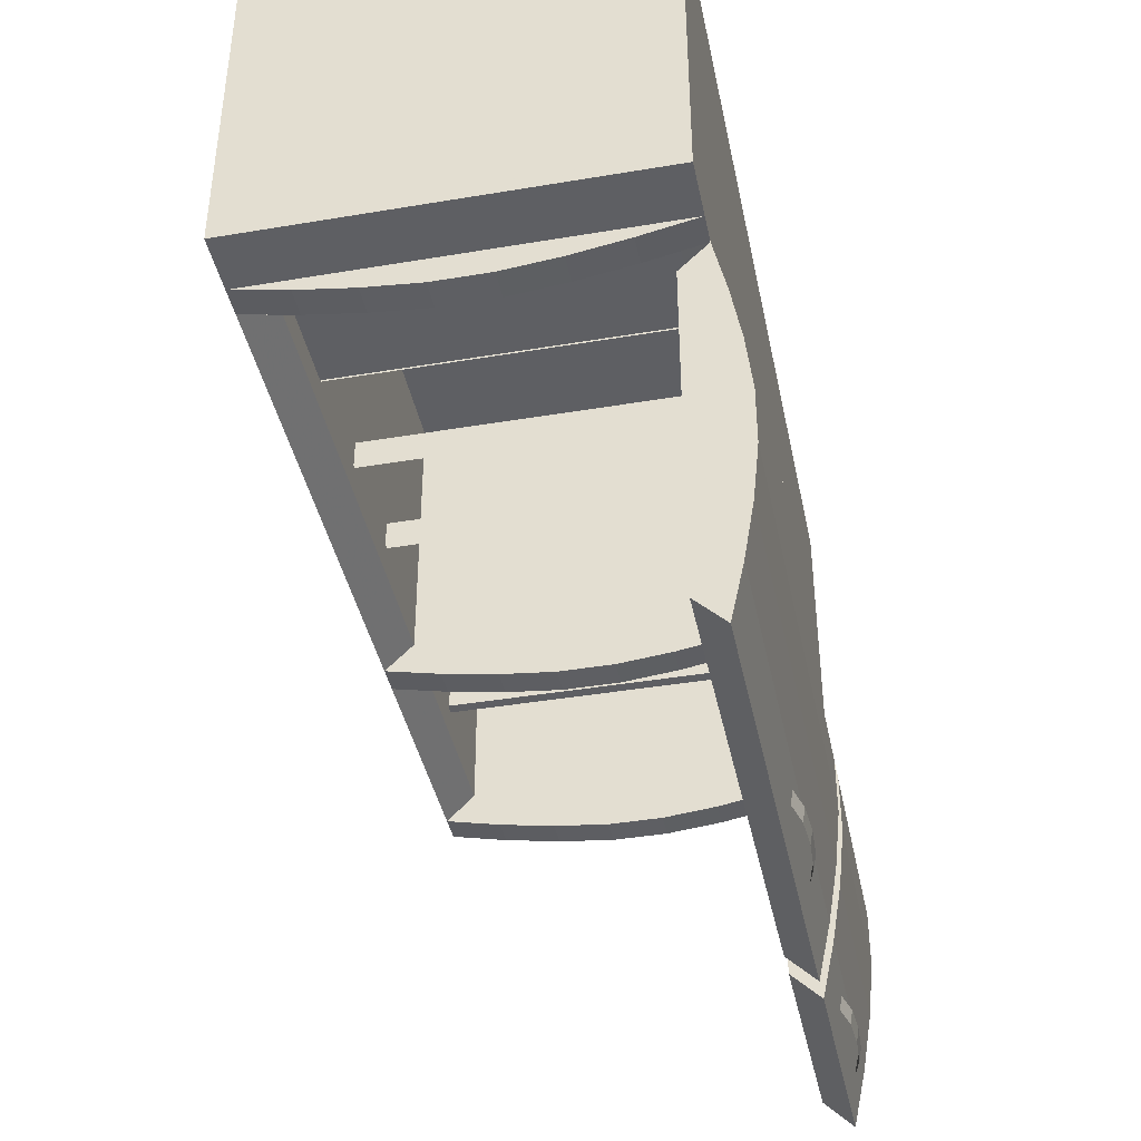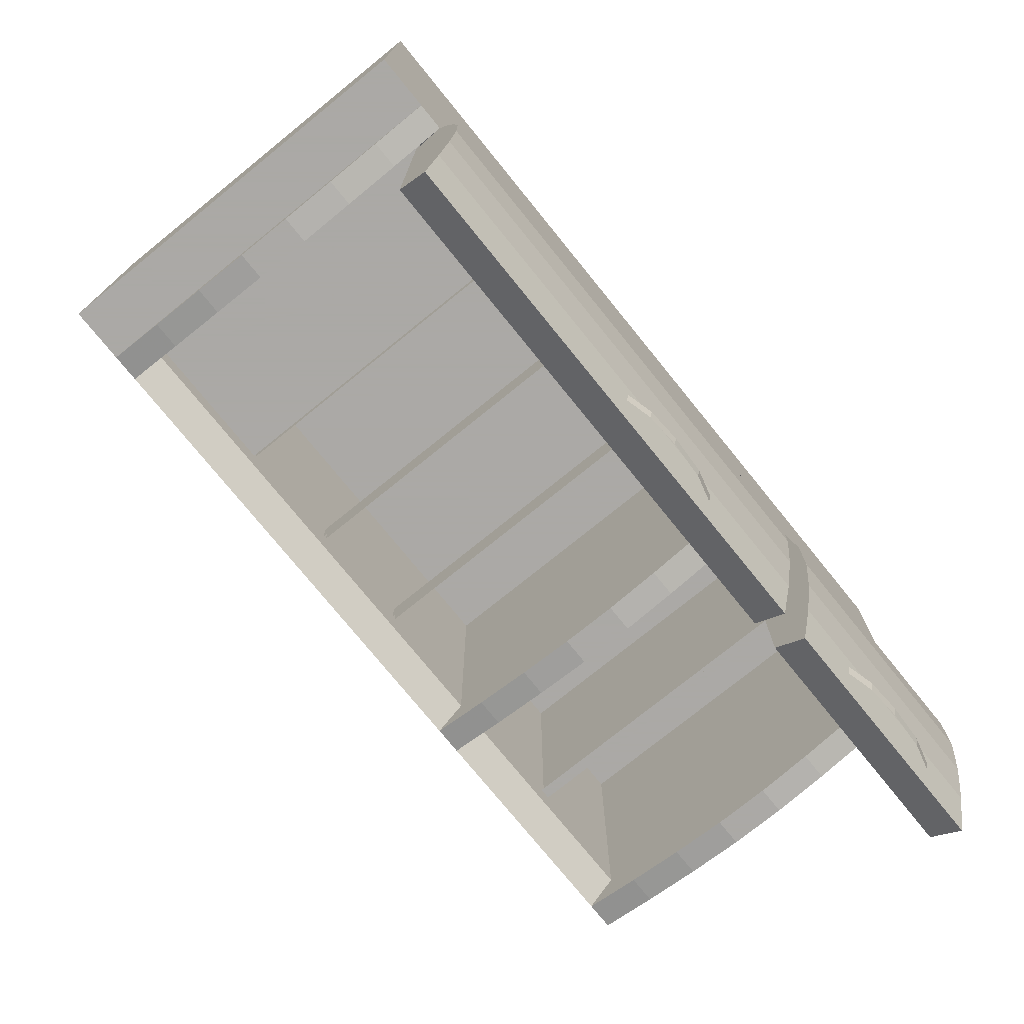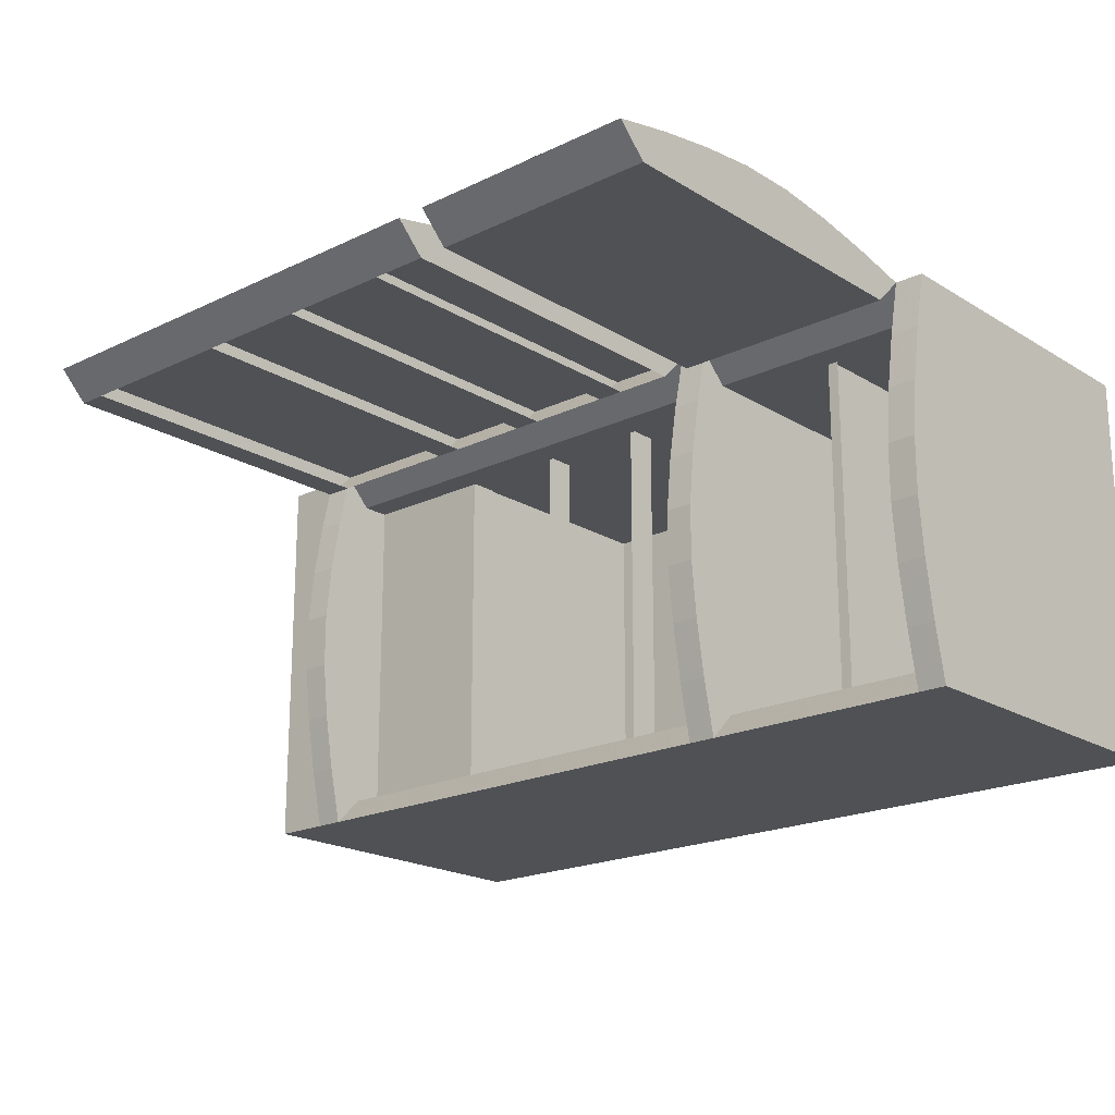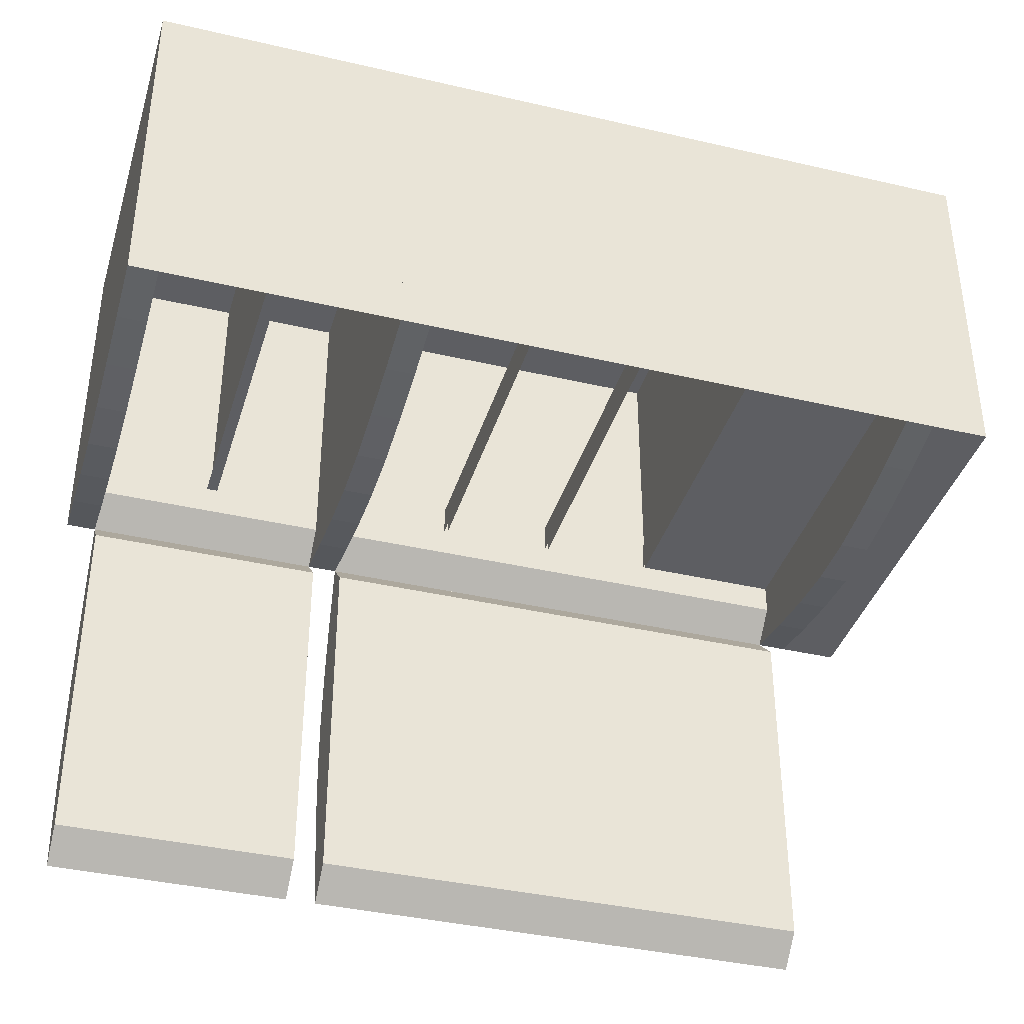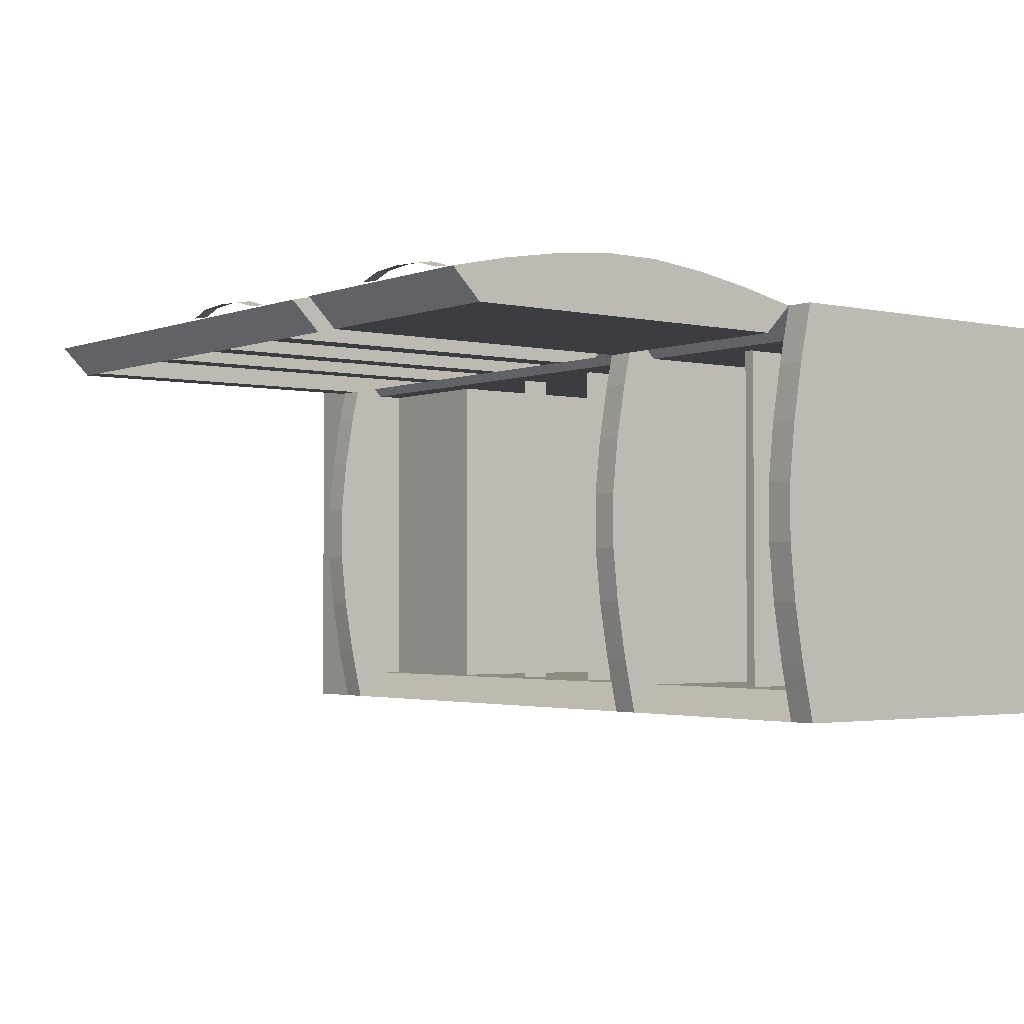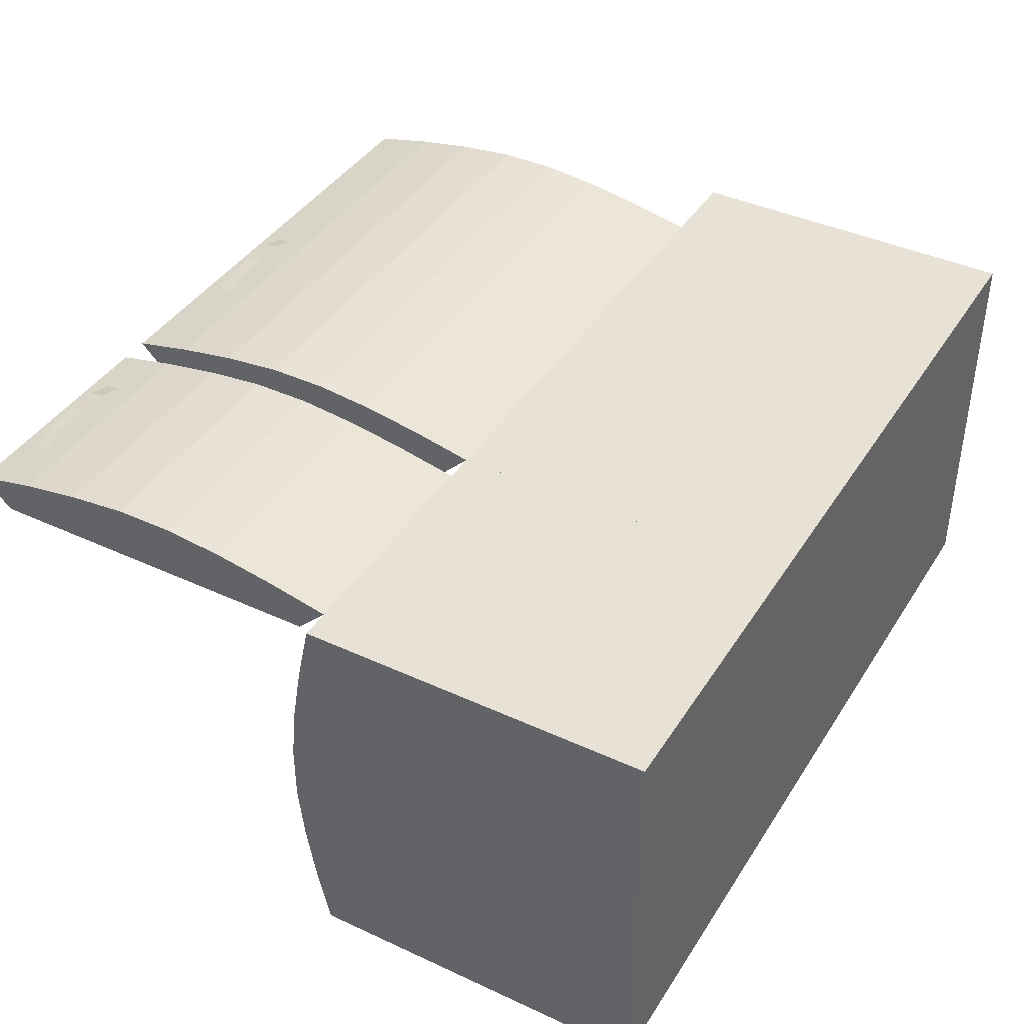
<metadata>
{"format":"obj","ext":"obj","renderer":"f3d","projection":"perspective","resolution":1024,"background":"white","views":[{"elev":-40.8,"azim":-78.4,"up":"+Y"},{"elev":-75.5,"azim":-51.0,"up":"+Y"},{"elev":-19.8,"azim":41.7,"up":"+Z"},{"elev":-38.4,"azim":163.6,"up":"+Y"},{"elev":-2.5,"azim":52.4,"up":"+Z"},{"elev":40.5,"azim":119.5,"up":"+Z"}]}
</metadata>
<code>
o doorfridge
v 0.1875 -1.188 0.4375
v 0.1875 -0.3125 0.4375
v 0.1875 -1.125 0.375
v 0.1875 -0.375 0.375
v 1.25 -0.375 0.375
v 1.25 -1.125 0.375
v 1.25 -0.3125 0.4375
v 1.25 -1.188 0.4375
v 0.1875 -0.6878 0.4988
v 0.1875 -0.8125 0.4988
v 0.1875 -0.9372 0.4858
v 0.1875 -1.063 0.4646
v 1.25 -1.063 0.4646
v 1.25 -0.9372 0.4858
v 1.25 -0.8125 0.4988
v 1.25 -0.6878 0.4988
v 1.25 -0.5632 0.4858
v 1.25 -0.4385 0.4646
v 0.5625 -1.188 0.4375
v 0.5625 -0.3125 0.4375
v 0.5625 -1.125 0.375
v 0.5625 -0.375 0.375
v 0.8125 -1.188 0.4375
v 0.8125 -0.3125 0.4375
v 0.8125 -1.125 0.375
v 0.8125 -0.375 0.375
v 1.062 -1.188 0.4375
v 1.062 -0.3125 0.4375
v 1.062 -1.125 0.375
v 1.062 -0.375 0.375
v 0.25 -1.125 0.375
v 0.25 -0.375 0.375
v 0.625 -1.125 0.375
v 0.625 -0.375 0.375
v 0.875 -1.125 0.375
v 0.875 -0.375 0.375
v 1.125 -1.125 0.375
v 1.125 -0.375 0.375
v 0.7513 -1.108 0.4609
v 0.804 -1.11 0.4752
v 0.9486 -1.11 0.4752
v 1.001 -1.108 0.4609
v 0.7513 -1.139 0.4555
v 0.804 -1.141 0.4697
v 0.8728 -1.142 0.4737
v 0.8728 -1.111 0.4791
v 0.9486 -1.141 0.4697
v 1.001 -1.139 0.4555
v 0.1875 -0.5632 0.4858
v 0.1875 -0.4385 0.4646
v 0.1914 -1.188 0.4375
v 0.1914 -0.3125 0.4375
v 0.1914 -1.125 0.375
v 0.1914 -0.375 0.375
f 8 7 18
f 11 50 12
f 5 6 8
f 4 3 1
f 1 3 6
f 7 5 4
f 22 21 19
f 26 25 23
f 30 29 27
f 4 32 31
f 22 34 33
f 26 36 35
f 30 38 37
f 2 7 8
f 51 53 54
f 8 18 13
f 16 15 14
f 16 14 17
f 50 2 1
f 14 18 17
f 18 14 13
f 50 11 49
f 11 10 9
f 11 9 49
f 50 1 12
f 7 5 8
f 2 4 1
f 8 1 6
f 2 7 4
f 20 22 19
f 24 26 23
f 28 30 27
f 3 4 31
f 21 22 33
f 25 26 35
f 29 30 37
f 1 2 8
f 52 51 54
f 7 2 50
f 8 13 12
f 50 49 17
f 10 11 14
f 9 10 15
f 49 9 16
f 11 12 13
f 18 7 50
f 1 8 12
f 18 50 17
f 15 10 14
f 16 9 15
f 17 49 16
f 14 11 13
f 46 45 47
f 39 43 44
f 44 45 46
f 41 47 48
f 41 46 47
f 40 39 44
f 40 44 46
f 42 41 48
o doorfreezer
v 1.439 -1.108 0.4609
v 1.491 -1.11 0.4752
v 1.636 -1.11 0.4752
v 1.689 -1.108 0.4609
v 1.439 -1.139 0.4555
v 1.491 -1.141 0.4697
v 1.56 -1.142 0.4737
v 1.56 -1.111 0.4791
v 1.636 -1.141 0.4697
v 1.689 -1.139 0.4555
v 1.312 -1.188 0.4375
v 1.312 -0.3125 0.4375
v 1.312 -1.125 0.375
v 1.312 -0.375 0.375
v 1.812 -0.375 0.375
v 1.812 -1.125 0.375
v 1.812 -0.3125 0.4375
v 1.812 -1.188 0.4375
v 1.812 -0.8125 0.4988
v 1.812 -0.6878 0.4988
v 1.812 -0.5632 0.4858
v 1.812 -0.4385 0.4646
v 1.312 -0.4385 0.4646
v 1.312 -0.5632 0.4858
v 1.312 -0.6878 0.4988
v 1.312 -0.8125 0.4988
v 1.312 -0.9372 0.4858
v 1.312 -1.063 0.4646
v 1.812 -0.9372 0.4858
v 1.812 -1.063 0.4646
f 72 70 69
f 81 80 79
f 68 67 65
f 65 67 70
f 71 69 68
f 83 84 76
f 71 72 69
f 81 77 82
f 77 66 65
f 77 81 78
f 66 68 65
f 81 79 78
f 72 65 70
f 77 65 82
f 66 71 68
f 71 76 72
f 75 74 73
f 75 83 76
f 75 73 83
f 76 84 72
f 82 65 72
f 78 75 76
f 76 71 66
f 79 74 75
f 80 73 74
f 81 83 73
f 82 84 83
f 84 82 72
f 77 78 76
f 77 76 66
f 78 79 75
f 79 80 74
f 80 81 73
f 81 82 83
f 67 68 69
f 70 67 69
f 62 61 63
f 55 59 60
f 56 60 61
f 58 57 63
f 57 62 63
f 56 55 60
f 62 56 61
f 64 58 63
o core
v 0 -0.3125 -0.4375
v 0 -0.3125 0.4375
v 0 0.4375 -0.4375
v 0 0.4375 0.4375
v 0.1875 -0.3125 -0.4375
v 0.1875 -0.3125 0.4375
v 0.1875 0.375 -0.4375
v 0.1875 0.375 0.4375
v 1.875 0.4375 -0.4375
v 1.875 0.4375 0.4375
v 0.1875 -0.25 -0.375
v 0.1875 0.375 -0.375
v 0.1875 0.375 0.375
v 0.1875 -0.25 0.375
v 1.812 -0.3125 -0.4375
v 1.812 -0.3125 0.4375
v 1.812 0.375 -0.4375
v 1.812 0.375 0.4375
v 1.812 -0.25 -0.375
v 1.812 0.375 -0.375
v 1.812 0.375 0.375
v 1.812 -0.25 0.375
v 1.875 -0.3125 -0.4375
v 1.875 -0.3125 0.4375
v 1.25 -0.25 0.375
v 1.25 -0.25 -0.375
v 1.25 -0.3125 0.4375
v 1.25 -0.3125 -0.4375
v 1.25 0.375 0.375
v 1.25 0.375 -0.375
v 1.312 -0.25 0.375
v 1.312 -0.25 -0.375
v 1.312 -0.3125 0.4375
v 1.312 -0.3125 -0.4375
v 1.312 0.375 0.375
v 1.312 0.375 -0.375
v 1.812 -0.3396 -0.3128
v 1.812 -0.3608 -0.1872
v 1.812 -0.3738 -0.06249
v 1.812 -0.3738 0.06217
v 1.812 -0.3608 0.1868
v 1.812 -0.3396 0.3115
v 0.125 -0.3125 -0.4375
v 0.125 -0.3125 0.4375
v 1.004 -0.1875 -0.375
v 1.004 -0.125 -0.375
v 1.004 -0.125 0.375
v 1.004 -0.1875 0.375
v 0.7539 -0.1875 -0.375
v 0.7539 -0.125 -0.375
v 0.7539 -0.125 0.375
v 0.7539 -0.1875 0.375
v 0.5 -0.1875 -0.375
v 0.5 0.375 -0.375
v 0.5 0.375 0.375
v 0.5 -0.1875 0.375
v 0.1875 -0.1875 -0.375
v 0.1875 -0.1875 0.375
v 1.566 -0.1875 -0.375
v 1.566 0.375 -0.375
v 1.566 0.375 0.375
v 1.566 -0.1875 0.375
v 1.559 -0.1875 0.375
v 1.559 0.375 0.375
v 1.559 0.375 -0.375
v 1.559 -0.1875 -0.375
v 0.9961 -0.1875 0.375
v 0.9961 -0.125 0.375
v 0.9961 -0.125 -0.375
v 0.9961 -0.1875 -0.375
v 0.7461 -0.1875 0.375
v 0.7461 -0.125 0.375
v 0.7461 -0.125 -0.375
v 0.7461 -0.1875 -0.375
v 1.25 0.375 0.4375
v 1.25 0.375 -0.4375
v 1.312 0.375 0.4375
v 1.312 0.375 -0.4375
v 1.875 -0.3396 -0.3128
v 1.875 -0.3608 -0.1872
v 1.875 -0.3738 -0.06249
v 1.875 -0.3738 0.06217
v 1.875 -0.3608 0.1868
v 1.875 -0.3396 0.3115
v 1.25 -0.3396 -0.3128
v 1.25 -0.3608 -0.1872
v 1.25 -0.3738 -0.06249
v 1.25 -0.3738 0.06217
v 1.25 -0.3608 0.1868
v 1.25 -0.3396 0.3115
v 1.312 -0.3396 -0.3128
v 1.312 -0.3608 -0.1872
v 1.312 -0.3738 -0.06249
v 1.312 -0.3738 0.06217
v 1.312 -0.3608 0.1868
v 1.312 -0.3396 0.3115
v 0.125 -0.3396 -0.3128
v 0.125 -0.3608 -0.1872
v 0.125 -0.3738 -0.06249
v 0.125 -0.3738 0.06217
v 0.125 -0.3608 0.1868
v 0.125 -0.3396 0.3115
v 0.1875 -0.3396 -0.3128
v 0.1875 -0.3608 -0.1872
v 0.1875 -0.3738 -0.06249
v 0.1875 -0.3738 0.06217
v 0.1875 -0.3608 0.1868
v 0.1875 -0.3396 0.3115
v 0.5039 -0.1875 -0.375
v 0.5039 -0.125 -0.375
v 0.5039 -0.125 0.375
v 0.5039 -0.1875 0.375
v 1.551 -0.1875 -0.375
v 1.575 -0.1875 -0.375
v 1.575 -0.1875 0.375
v 1.551 -0.1875 0.375
f 88 87 85
f 102 101 99
f 94 93 87
f 98 106 100
f 89 99 103
f 95 103 104
f 97 105 106
f 112 111 159
f 161 117 118
f 109 115 117
f 110 116 120
f 113 119 115
f 112 118 116
f 114 120 119
f 92 90 89
f 137 138 139
f 140 142 141
f 143 144 145
f 147 148 149
f 105 97 96
f 90 192 89
f 176 175 180
f 174 111 112
f 122 126 121
f 86 88 85
f 100 102 99
f 88 94 87
f 90 98 100
f 95 89 103
f 96 95 104
f 98 97 106
f 160 112 159
f 162 161 118
f 111 109 117
f 114 110 120
f 109 113 115
f 110 112 116
f 113 114 119
f 91 92 89
f 140 137 139
f 137 140 141
f 146 143 145
f 150 147 149
f 104 105 96
f 191 190 189
f 191 188 192
f 192 187 89
f 191 189 188
f 188 187 192
f 117 180 118
f 172 173 171
f 179 178 177
f 179 176 180
f 179 177 176
f 174 170 173
f 180 175 118
f 170 174 169
f 173 170 171
f 174 112 169
f 126 100 99
f 126 122 125
f 124 125 123
f 126 99 121
f 125 122 123
f 108 168 107
f 85 89 90
f 108 94 88
f 94 108 107
f 93 107 85
f 125 167 168
f 121 163 164
f 124 166 167
f 123 165 166
f 122 164 165
f 173 179 180
f 169 175 176
f 172 178 179
f 171 177 178
f 170 176 177
f 185 191 192
f 181 187 188
f 184 190 191
f 183 189 190
f 182 188 189
f 187 181 127
f 186 192 90
f 169 112 118
f 117 111 174
f 126 168 108
f 163 121 99
f 186 128 127
f 86 85 90
f 167 166 165
f 167 164 168
f 168 163 107
f 167 165 164
f 164 163 168
f 86 108 88
f 93 94 107
f 87 93 85
f 126 125 168
f 122 121 164
f 125 124 167
f 124 123 166
f 123 122 165
f 174 173 180
f 170 169 176
f 173 172 179
f 172 171 178
f 171 170 177
f 186 185 192
f 182 181 188
f 185 184 191
f 184 183 190
f 183 182 189
f 89 187 127
f 128 186 90
f 180 117 174
f 175 169 118
f 100 126 108
f 107 163 99
f 182 185 186
f 183 184 185
f 183 185 182
f 181 186 127
f 181 182 186
f 129 130 131
f 133 134 135
f 151 152 153
f 155 156 157
f 193 194 195
f 197 198 199
f 132 129 131
f 136 133 135
f 154 151 153
f 158 155 157
f 200 197 199
f 196 193 195
l 95 98

</code>
